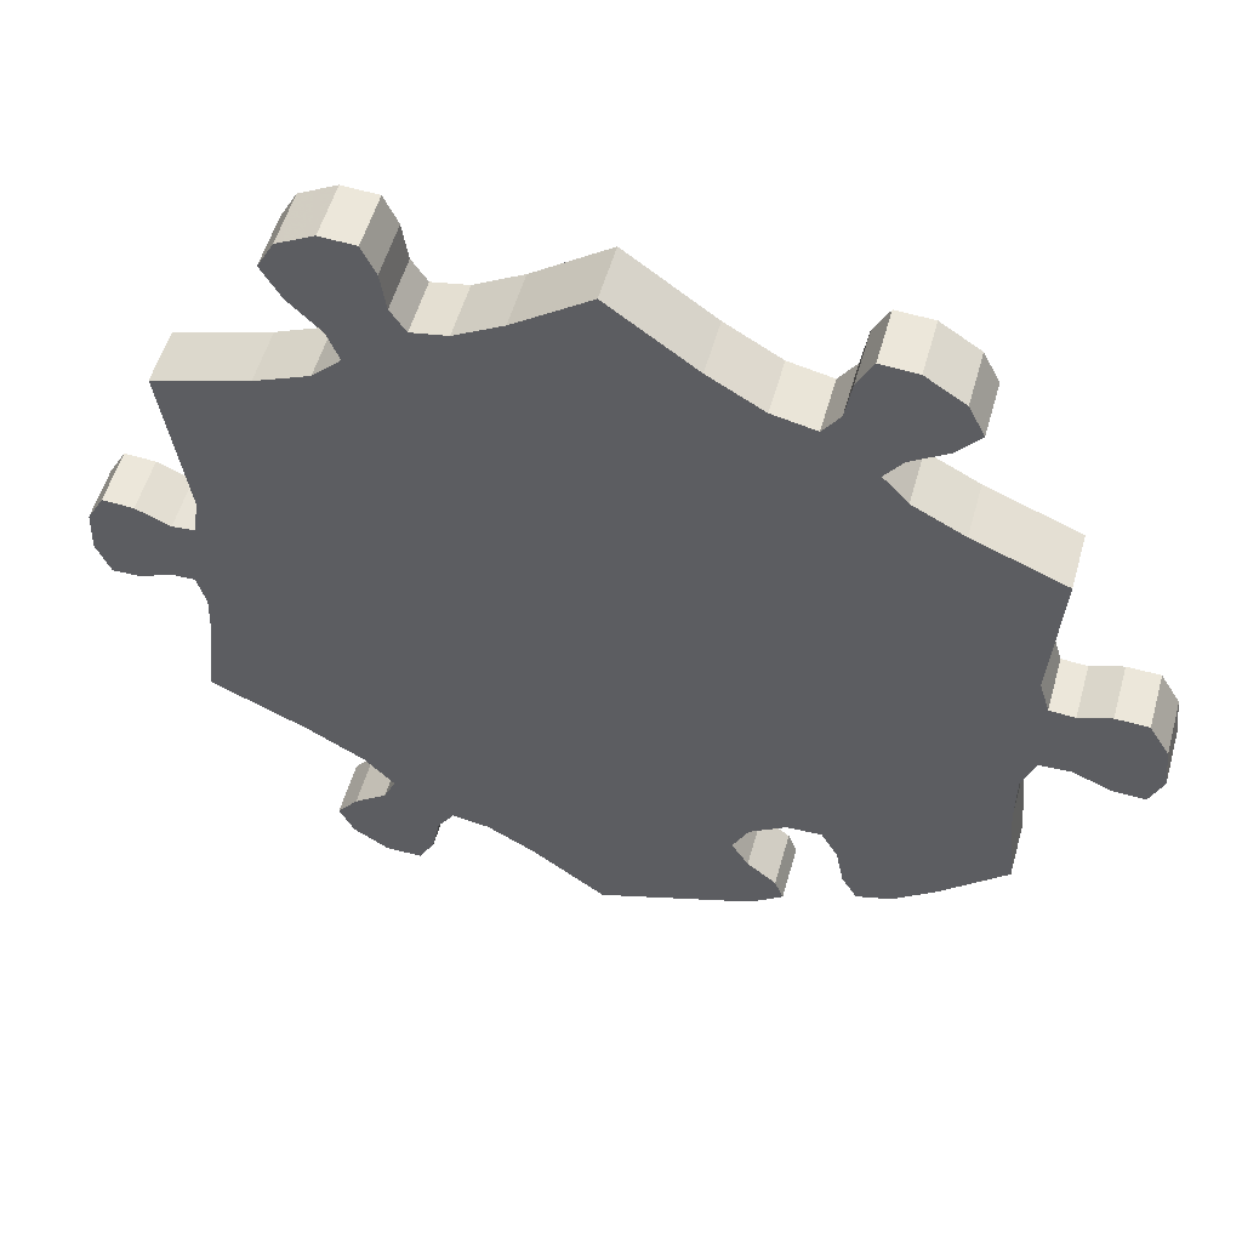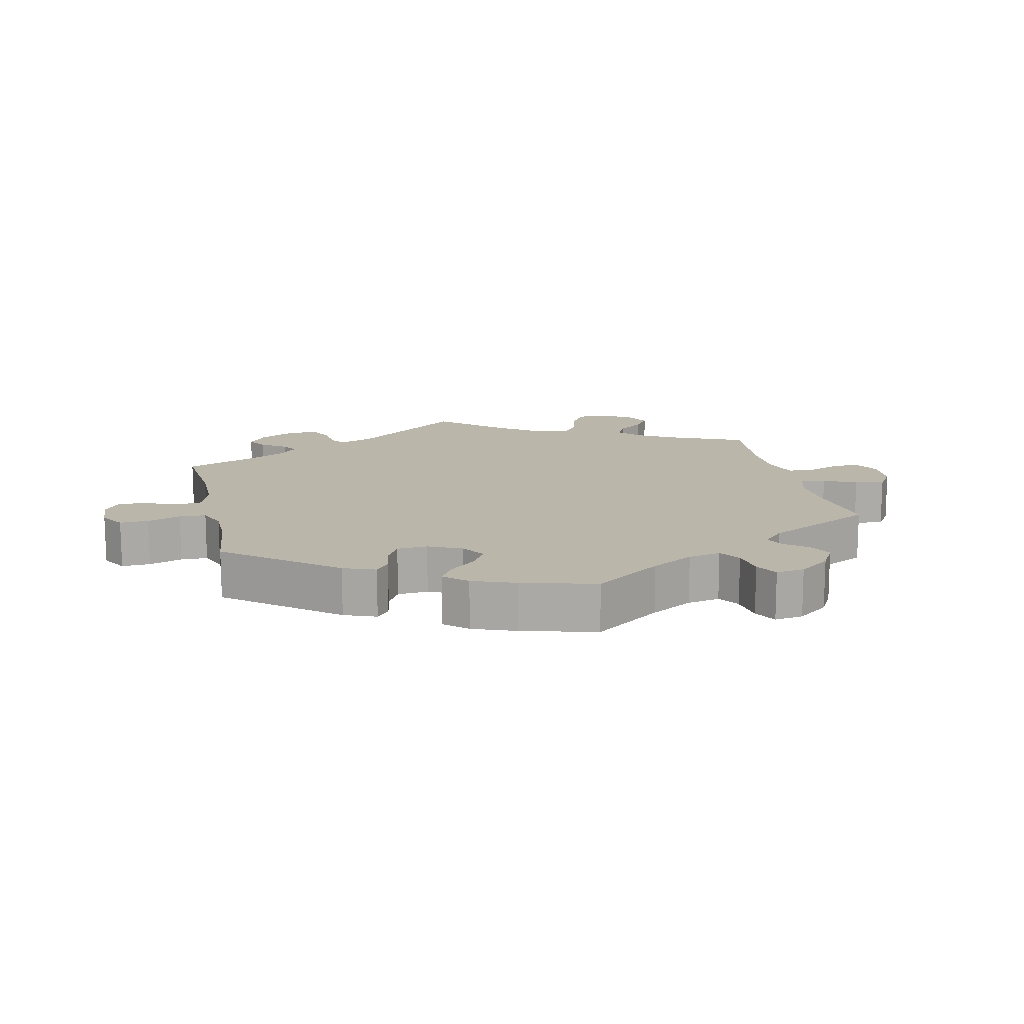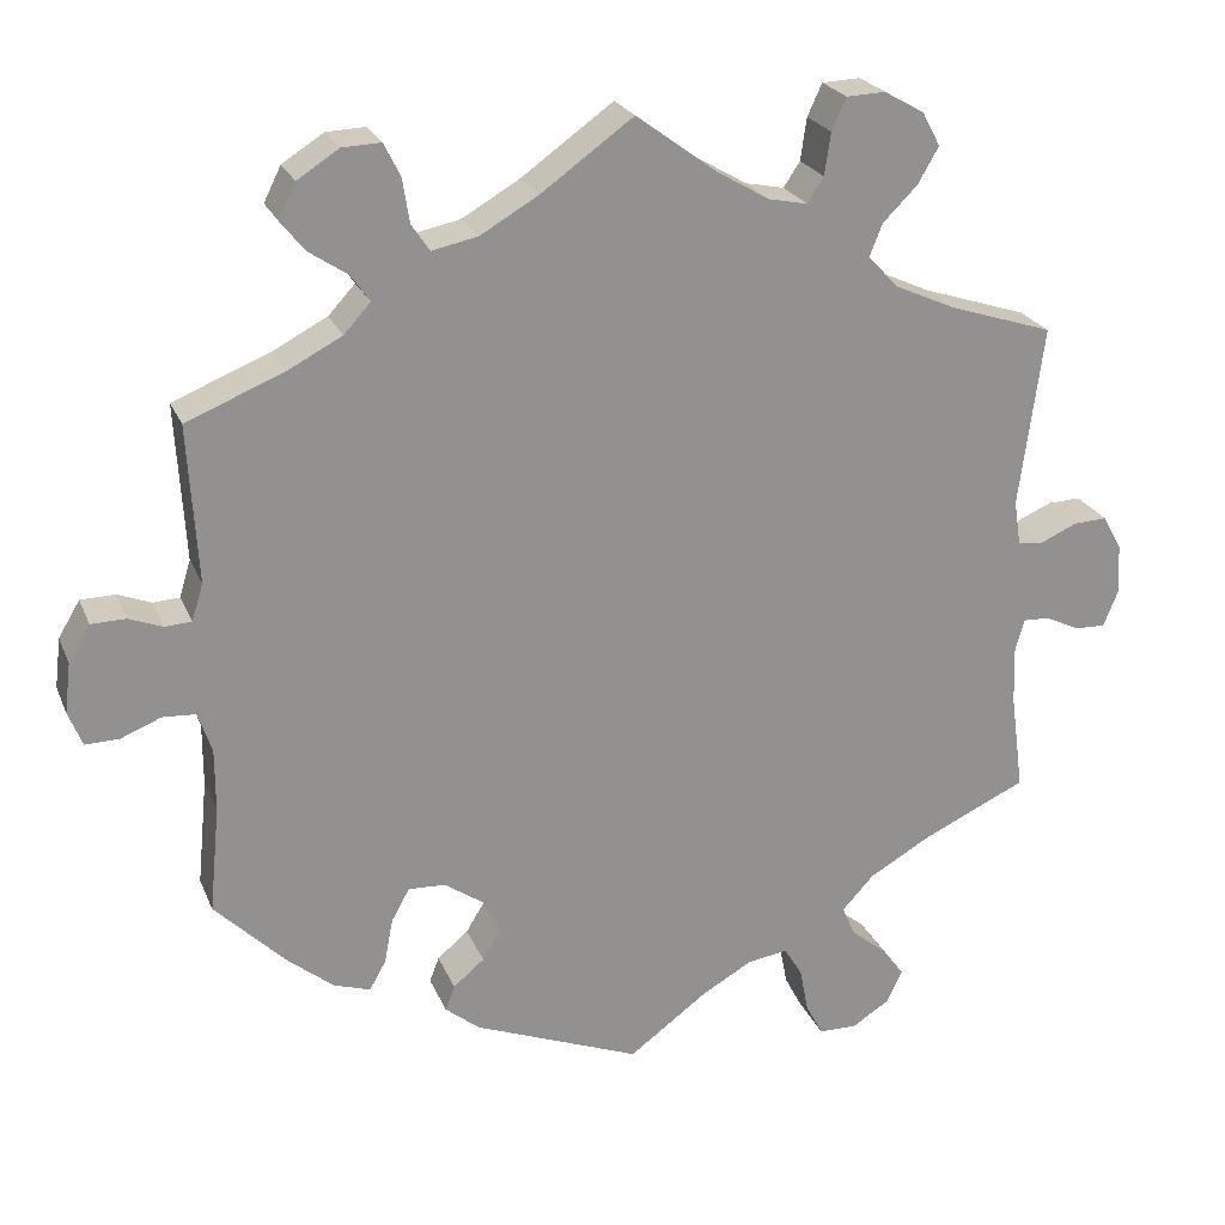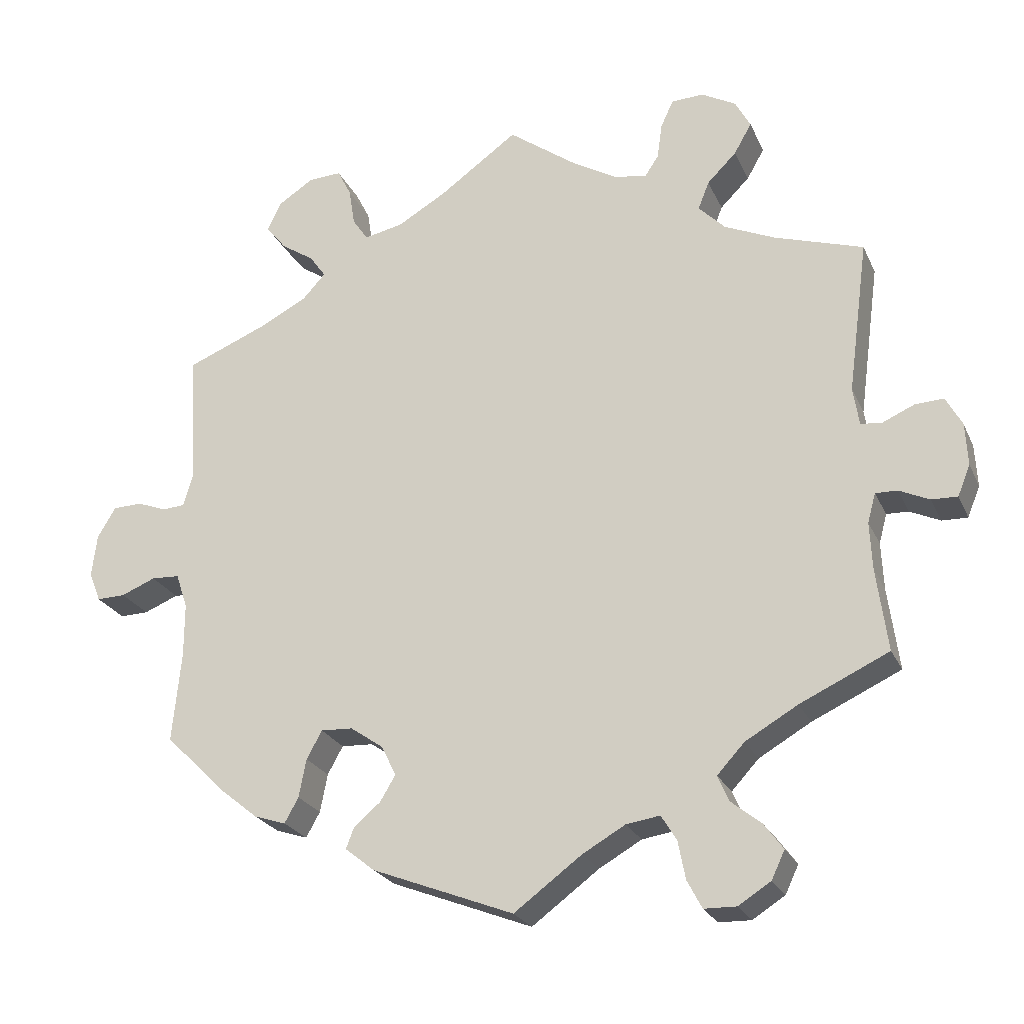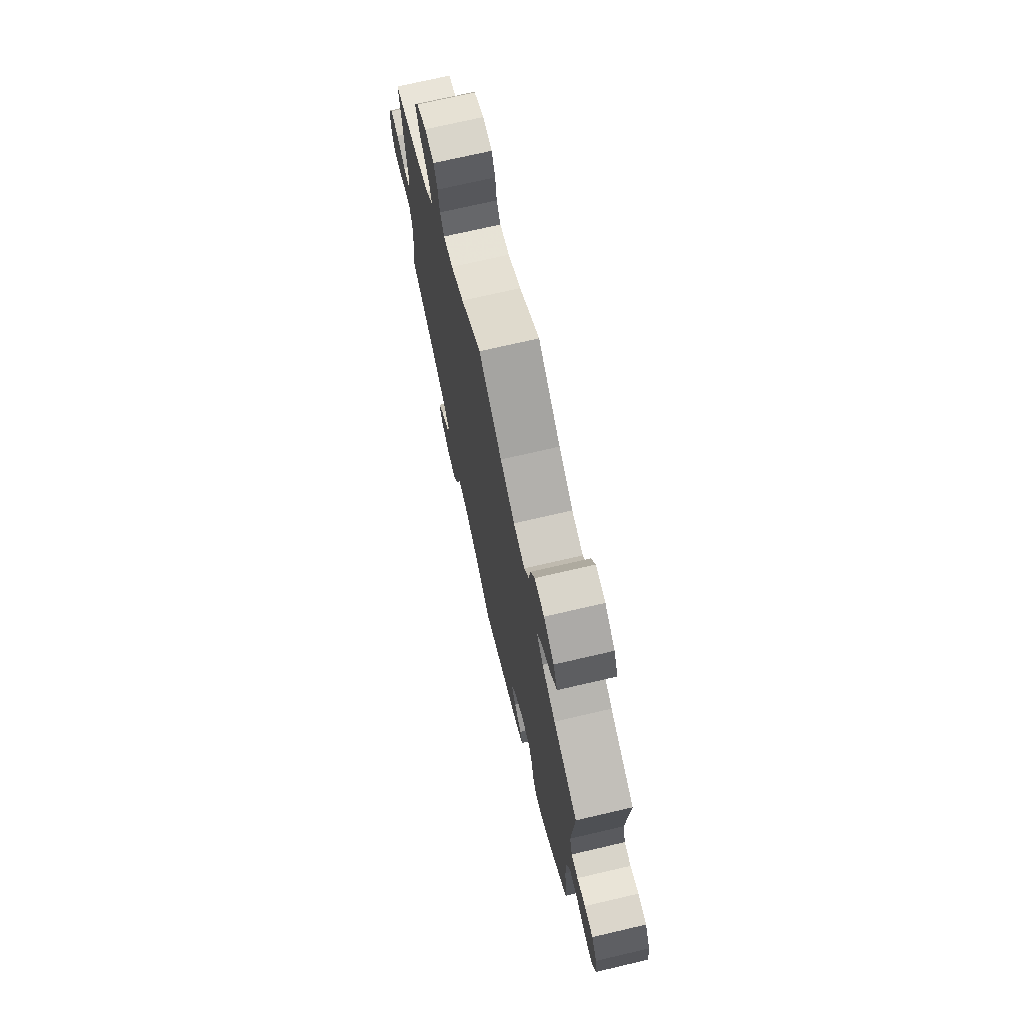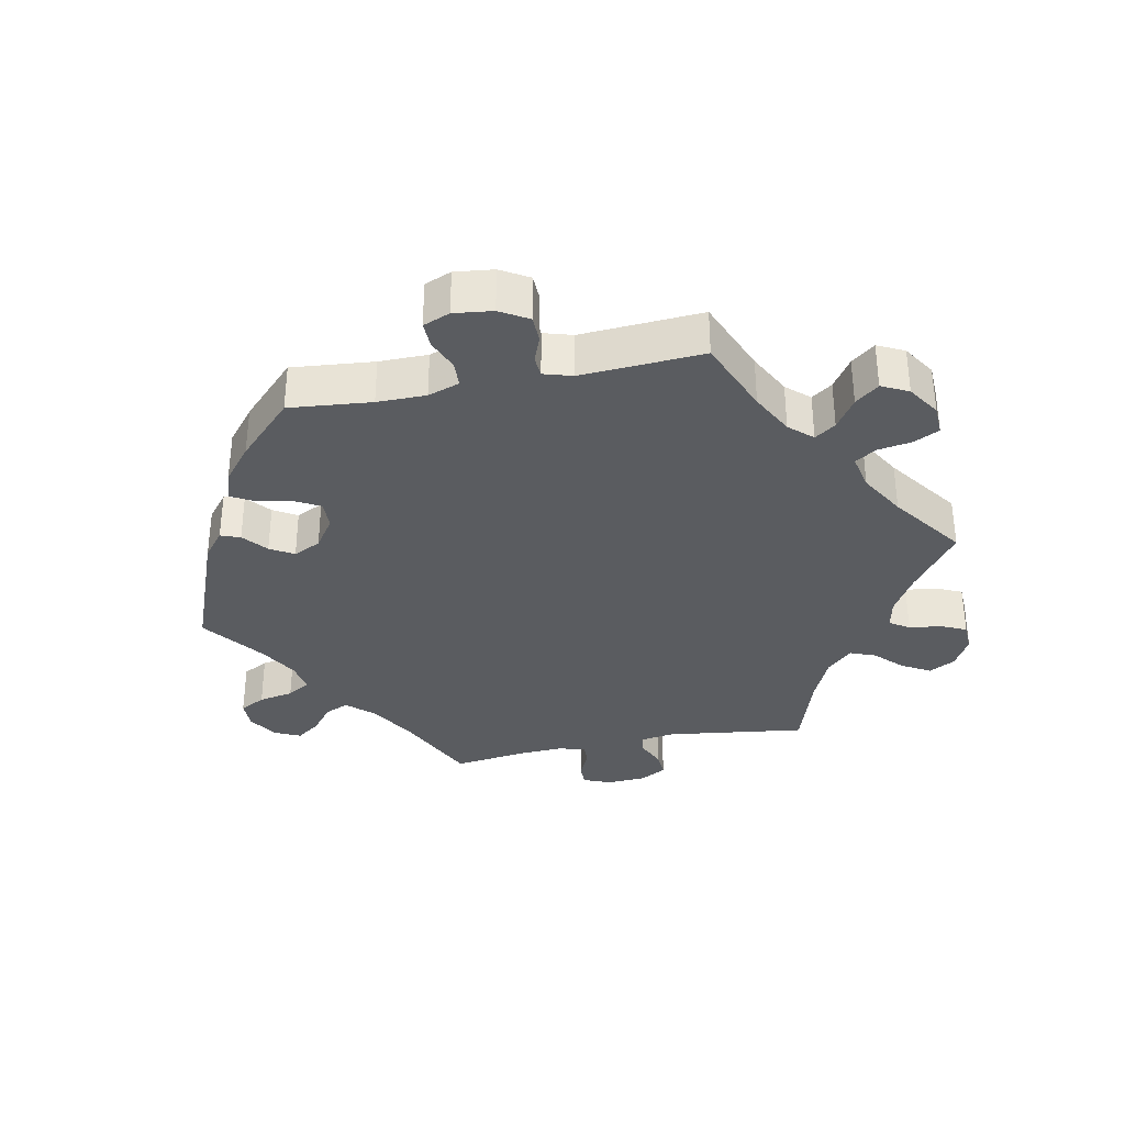
<metadata>
{"format":"obj","ext":"obj","renderer":"f3d","projection":"perspective","resolution":1024,"background":"white","views":[{"elev":55.1,"azim":-164.2,"up":"+Z"},{"elev":14.1,"azim":-132.8,"up":"+Y"},{"elev":23.3,"azim":-18.5,"up":"+Z"},{"elev":-24.1,"azim":19.9,"up":"+Z"},{"elev":72.2,"azim":-103.1,"up":"+Z"},{"elev":-34.2,"azim":-78.5,"up":"+Y"}]}
</metadata>
<code>
v 0.38 0.07 -0.345
v 0.309 0.07 -0.386
v 0.272 0.07 -0.426
v 0.287 0.07 -0.461
v 0.328 0.07 -0.494
v 0.354 0.07 -0.529
v 0.336 0.07 -0.567
v 0.292 0.07 -0.595
v 0.248 0.07 -0.594
v 0.228 0.07 -0.556
v 0.218 0.07 -0.504
v 0.197 0.07 -0.47
v 0.151 0.07 -0.477
v 0.093 0.07 -0.51
v 0.001 0.07 -0.578
v -0.192 0.07 -0.503
v -0.232 0.07 -0.471
v -0.221 0.07 -0.442
v -0.185 0.07 -0.412
v -0.164 0.07 -0.377
v -0.184 0.07 -0.336
v -0.229 0.07 -0.305
v -0.272 0.07 -0.303
v -0.293 0.07 -0.341
v -0.303 0.07 -0.393
v -0.322 0.07 -0.427
v -0.365 0.07 -0.413
v -0.418 0.07 -0.37
v -0.5 0.07 -0.289
v -0.488 0.07 -0.166
v -0.488 0.07 -0.093
v -0.504 0.07 -0.046
v -0.542 0.07 -0.044
v -0.589 0.07 -0.063
v -0.628 0.07 -0.064
v -0.644 0.07 -0.024
v -0.637 0.07 0.034
v -0.612 0.07 0.076
v -0.572 0.07 0.077
v -0.533 0.07 0.062
v -0.502 0.07 0.064
v -0.489 0.07 0.107
v -0.5 0.07 0.289
v -0.387 0.07 0.335
v -0.324 0.07 0.368
v -0.293 0.07 0.402
v -0.315 0.07 0.433
v -0.36 0.07 0.463
v -0.388 0.07 0.498
v -0.368 0.07 0.538
v -0.32 0.07 0.569
v -0.275 0.07 0.571
v -0.256 0.07 0.533
v -0.248 0.07 0.482
v -0.227 0.07 0.451
v -0.174 0.07 0.462
v -0.107 0.07 0.501
v 0 0.07 0.578
v 0.094 0.07 0.509
v 0.154 0.07 0.474
v 0.199 0.07 0.465
v 0.218 0.07 0.494
v 0.225 0.07 0.543
v 0.242 0.07 0.58
v 0.286 0.07 0.582
v 0.333 0.07 0.556
v 0.354 0.07 0.517
v 0.33 0.07 0.475
v 0.29 0.07 0.435
v 0.275 0.07 0.397
v 0.311 0.07 0.36
v 0.38 0.07 0.329
v 0.501 0.07 0.29
v 0.473 0.07 0.081
v 0.481 0.07 0.029
v 0.51 0.07 0.026
v 0.553 0.07 0.045
v 0.592 0.07 0.047
v 0.614 0.07 0.007
v 0.617 0.07 -0.051
v 0.6 0.07 -0.093
v 0.565 0.07 -0.092
v 0.524 0.07 -0.073
v 0.494 0.07 -0.072
v 0.483 0.07 -0.112
v 0.486 0.07 -0.177
v 0.501 0.07 -0.289
v 0.38 0 -0.345
v 0.309 0 -0.386
v 0.272 0 -0.426
v 0.287 0 -0.461
v 0.328 0 -0.494
v 0.354 0 -0.529
v 0.336 0 -0.567
v 0.292 0 -0.595
v 0.248 0 -0.594
v 0.228 0 -0.556
v 0.218 0 -0.504
v 0.197 0 -0.47
v 0.151 0 -0.477
v 0.093 0 -0.51
v 0.001 0 -0.578
v -0.192 0 -0.503
v -0.232 0 -0.471
v -0.221 0 -0.442
v -0.185 0 -0.412
v -0.164 0 -0.377
v -0.184 0 -0.336
v -0.229 0 -0.305
v -0.272 0 -0.303
v -0.293 0 -0.341
v -0.303 0 -0.393
v -0.322 0 -0.427
v -0.365 0 -0.413
v -0.418 0 -0.37
v -0.5 0 -0.289
v -0.488 0 -0.166
v -0.488 0 -0.093
v -0.504 0 -0.046
v -0.542 0 -0.044
v -0.589 0 -0.063
v -0.628 0 -0.064
v -0.644 0 -0.024
v -0.637 0 0.034
v -0.612 0 0.076
v -0.572 0 0.077
v -0.533 0 0.062
v -0.502 0 0.064
v -0.489 0 0.107
v -0.5 0 0.289
v -0.387 0 0.335
v -0.324 0 0.368
v -0.293 0 0.402
v -0.315 0 0.433
v -0.36 0 0.463
v -0.388 0 0.498
v -0.368 0 0.538
v -0.32 0 0.569
v -0.275 0 0.571
v -0.256 0 0.533
v -0.248 0 0.482
v -0.227 0 0.451
v -0.174 0 0.462
v -0.107 0 0.501
v 0 0 0.578
v 0.094 0 0.509
v 0.154 0 0.474
v 0.199 0 0.465
v 0.218 0 0.494
v 0.225 0 0.543
v 0.242 0 0.58
v 0.286 0 0.582
v 0.333 0 0.556
v 0.354 0 0.517
v 0.33 0 0.475
v 0.29 0 0.435
v 0.275 0 0.397
v 0.311 0 0.36
v 0.38 0 0.329
v 0.501 0 0.29
v 0.473 0 0.081
v 0.481 0 0.029
v 0.51 0 0.026
v 0.553 0 0.045
v 0.592 0 0.047
v 0.614 0 0.007
v 0.617 0 -0.051
v 0.6 0 -0.093
v 0.565 0 -0.092
v 0.524 0 -0.073
v 0.494 0 -0.072
v 0.483 0 -0.112
v 0.486 0 -0.177
v 0.501 0 -0.289
f 86 87 1
f 85 86 1 2
f 84 85 2 3
f 80 81 82 83
f 80 83 84
f 79 80 84
f 76 77 78 79
f 75 76 79 84
f 74 75 84 3
f 72 73 74 3
f 66 67 68 69
f 66 69 70
f 65 66 70
f 62 63 64 65
f 61 62 65 70
f 60 61 70 71
f 57 58 59
f 56 57 59 60
f 55 56 60 71
f 51 52 53 54
f 51 54 55
f 50 51 55
f 47 48 49 50
f 46 47 50 55
f 45 46 55 71
f 42 43 44
f 41 42 44 45
f 37 38 39 40
f 37 40 41
f 36 37 41
f 33 34 35 36
f 32 33 36 41
f 31 32 41 45
f 27 28 29 30
f 24 25 26 27
f 23 24 27 30
f 22 23 30 31
f 16 17 18 19
f 14 15 16 19
f 13 14 19 20
f 12 13 20 21
f 8 9 10 11
f 8 11 12
f 7 8 12
f 4 5 6 7
f 4 7 12
f 3 4 12 21
f 31 45 71 72
f 22 31 72
f 3 21 22 72
f 88 174 173
f 89 88 173 172
f 90 89 172 171
f 170 169 168 167
f 171 170 167
f 171 167 166
f 166 165 164 163
f 171 166 163 162
f 90 171 162 161
f 90 161 160 159
f 156 155 154 153
f 157 156 153
f 157 153 152
f 152 151 150 149
f 157 152 149 148
f 158 157 148 147
f 146 145 144
f 147 146 144 143
f 158 147 143 142
f 141 140 139 138
f 142 141 138
f 142 138 137
f 137 136 135 134
f 142 137 134 133
f 158 142 133 132
f 131 130 129
f 132 131 129 128
f 127 126 125 124
f 128 127 124
f 128 124 123
f 123 122 121 120
f 128 123 120 119
f 132 128 119 118
f 117 116 115 114
f 114 113 112 111
f 117 114 111 110
f 118 117 110 109
f 106 105 104 103
f 106 103 102 101
f 107 106 101 100
f 108 107 100 99
f 98 97 96 95
f 99 98 95
f 99 95 94
f 94 93 92 91
f 99 94 91
f 108 99 91 90
f 159 158 132 118
f 159 118 109
f 159 109 108 90
f 1 88 89 2
f 2 89 90 3
f 3 90 91 4
f 4 91 92 5
f 5 92 93 6
f 6 93 94 7
f 7 94 95 8
f 8 95 96 9
f 9 96 97 10
f 10 97 98 11
f 11 98 99 12
f 12 99 100 13
f 13 100 101 14
f 14 101 102 15
f 15 102 103 16
f 16 103 104 17
f 17 104 105 18
f 18 105 106 19
f 19 106 107 20
f 20 107 108 21
f 21 108 109 22
f 22 109 110 23
f 23 110 111 24
f 24 111 112 25
f 25 112 113 26
f 26 113 114 27
f 27 114 115 28
f 28 115 116 29
f 29 116 117 30
f 30 117 118 31
f 31 118 119 32
f 32 119 120 33
f 33 120 121 34
f 34 121 122 35
f 35 122 123 36
f 36 123 124 37
f 37 124 125 38
f 38 125 126 39
f 39 126 127 40
f 40 127 128 41
f 41 128 129 42
f 42 129 130 43
f 43 130 131 44
f 44 131 132 45
f 45 132 133 46
f 46 133 134 47
f 47 134 135 48
f 48 135 136 49
f 49 136 137 50
f 50 137 138 51
f 51 138 139 52
f 52 139 140 53
f 53 140 141 54
f 54 141 142 55
f 55 142 143 56
f 56 143 144 57
f 57 144 145 58
f 58 145 146 59
f 59 146 147 60
f 60 147 148 61
f 61 148 149 62
f 62 149 150 63
f 63 150 151 64
f 64 151 152 65
f 65 152 153 66
f 66 153 154 67
f 67 154 155 68
f 68 155 156 69
f 69 156 157 70
f 70 157 158 71
f 71 158 159 72
f 72 159 160 73
f 73 160 161 74
f 74 161 162 75
f 75 162 163 76
f 76 163 164 77
f 77 164 165 78
f 78 165 166 79
f 79 166 167 80
f 80 167 168 81
f 81 168 169 82
f 82 169 170 83
f 83 170 171 84
f 84 171 172 85
f 85 172 173 86
f 86 173 174 87
f 87 174 88 1

</code>
